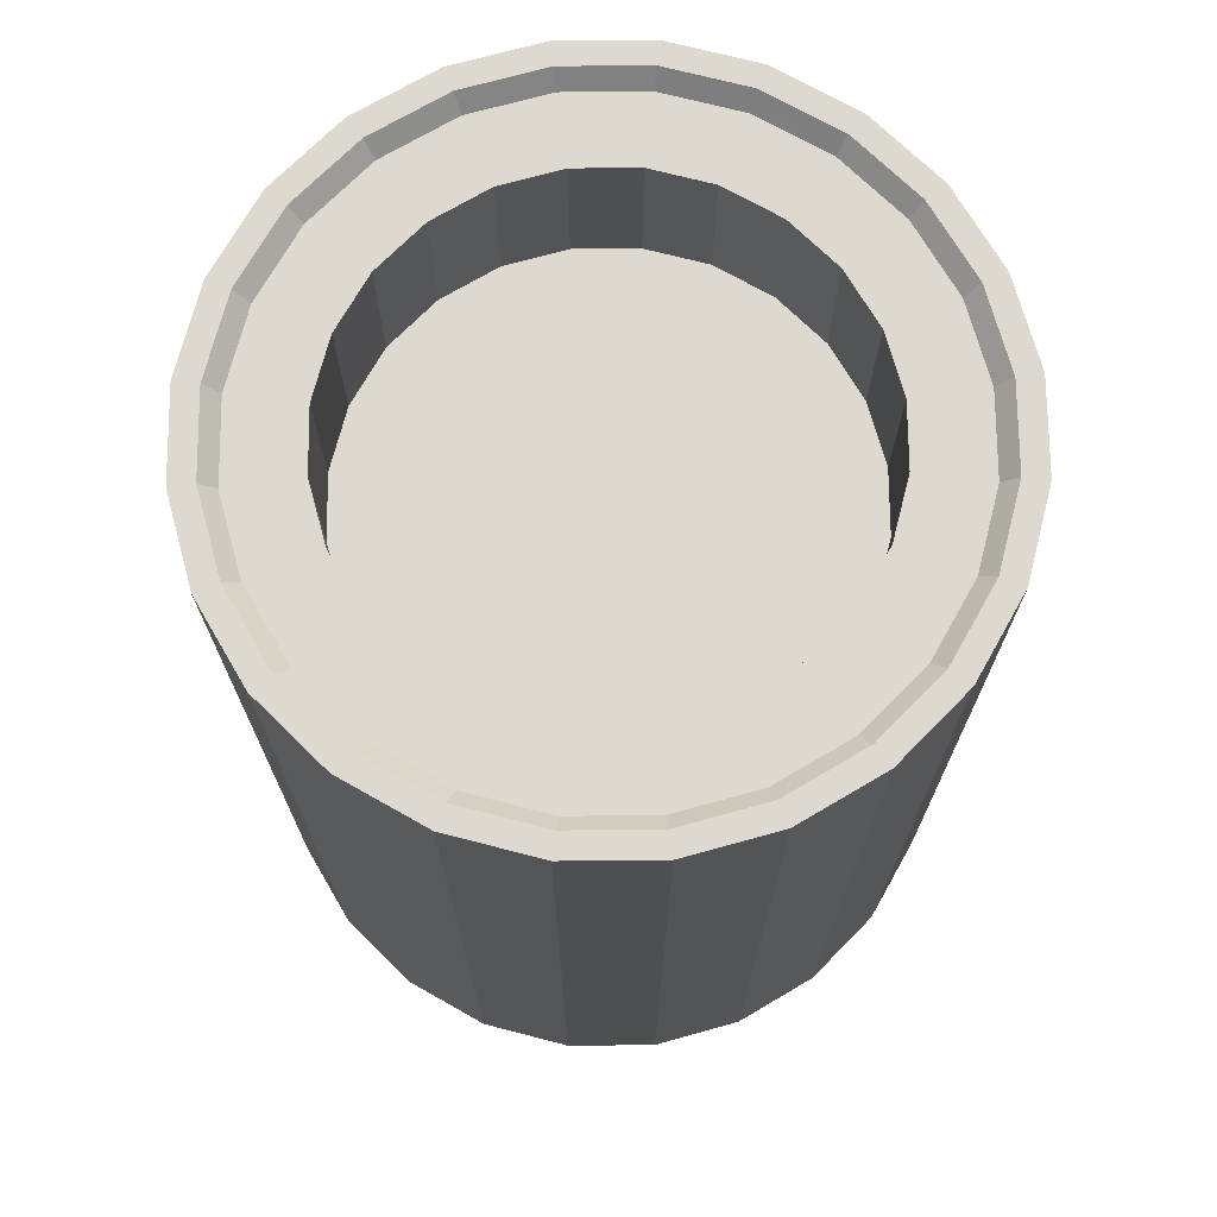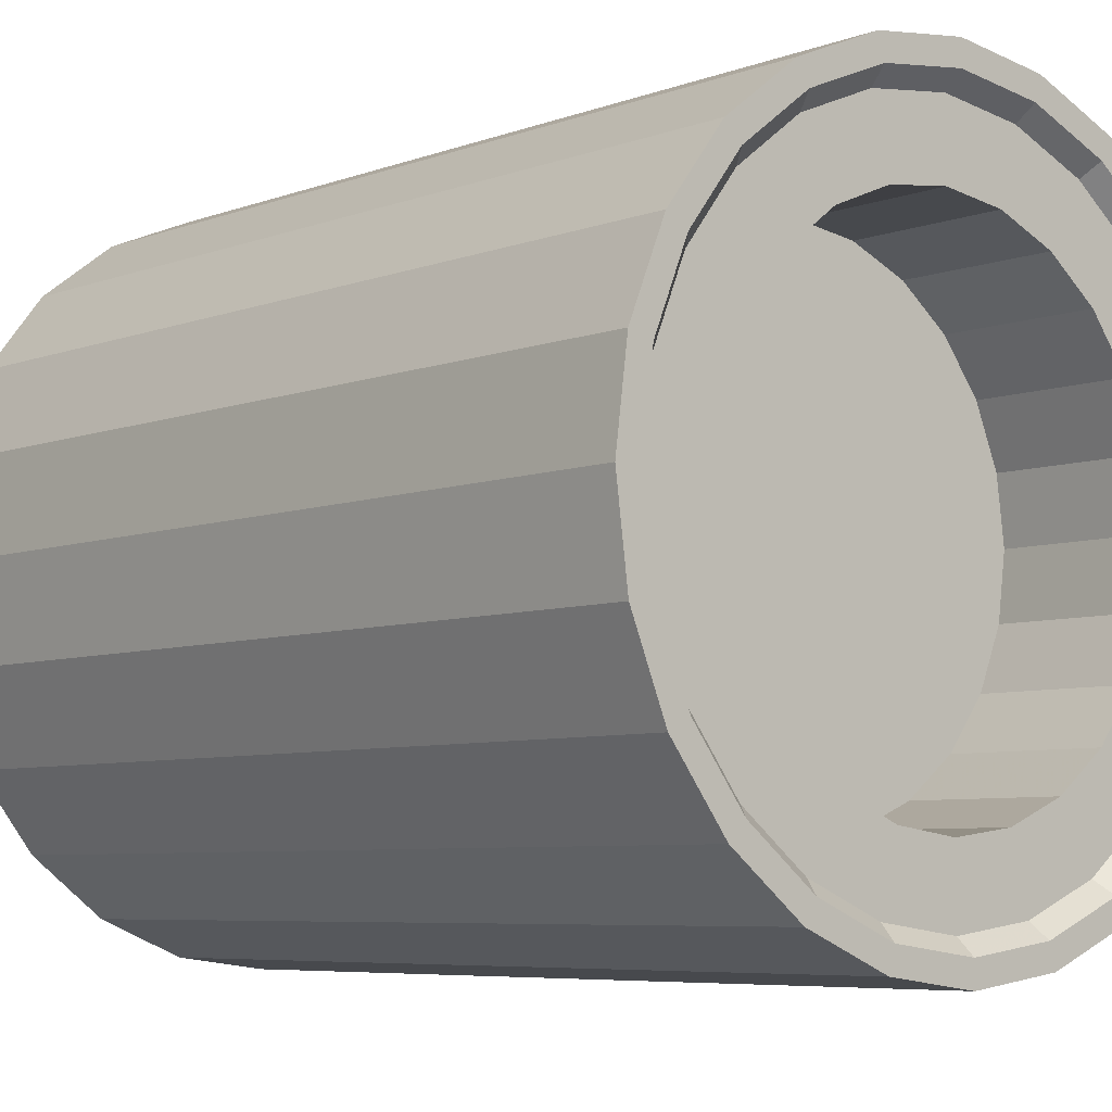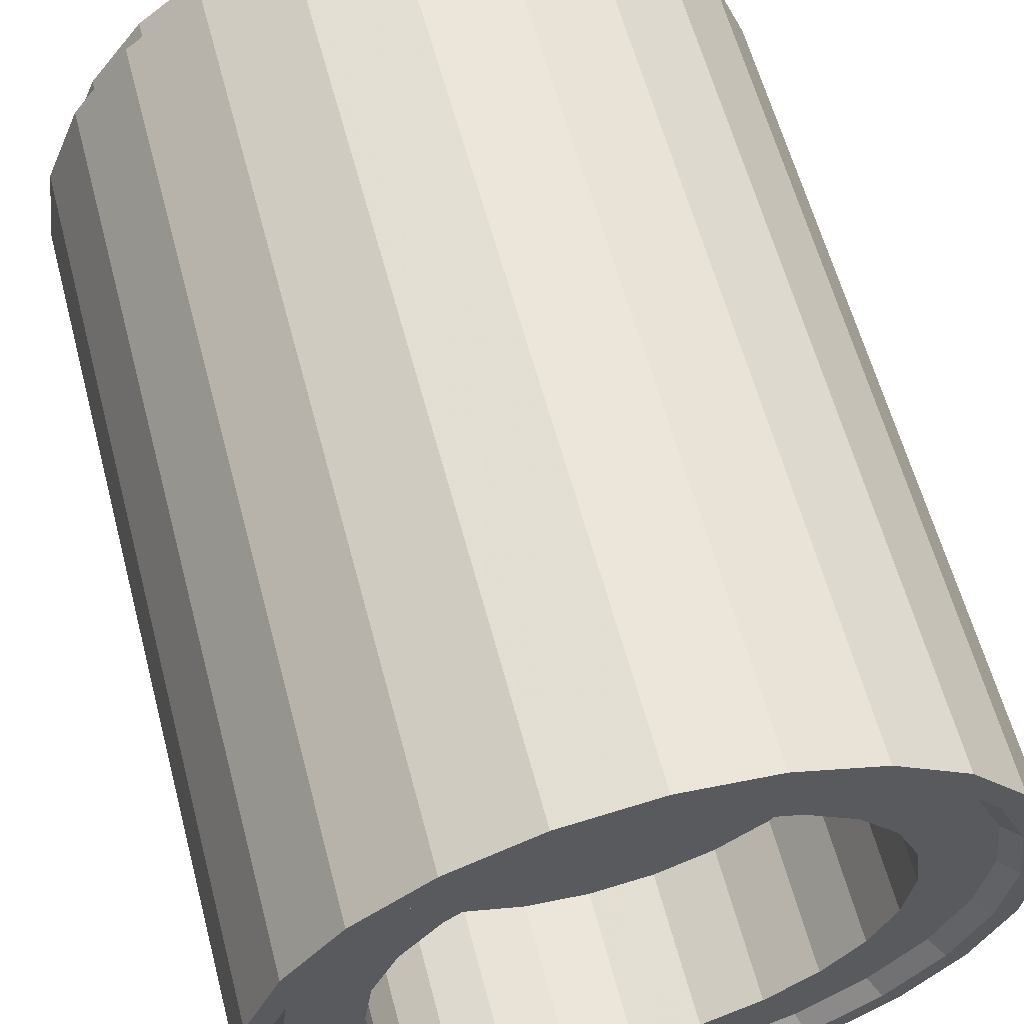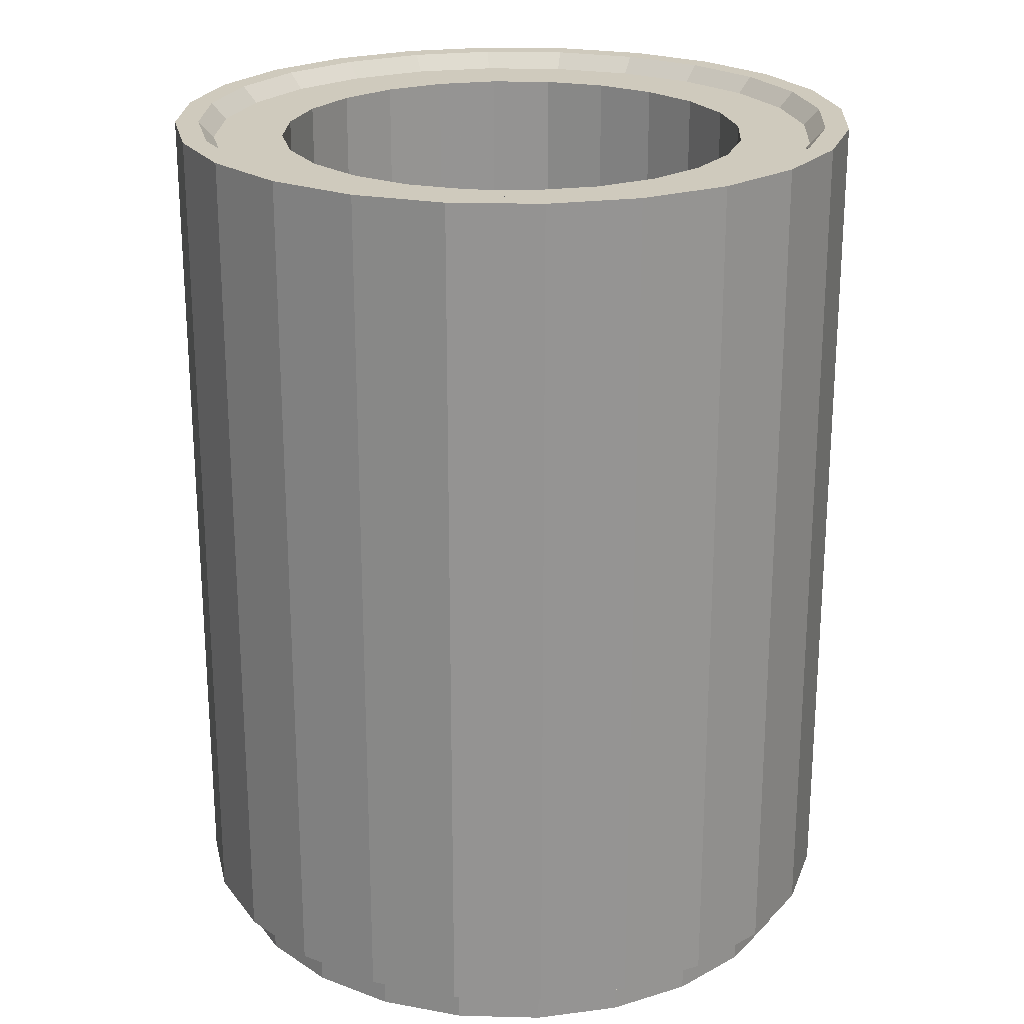
<metadata>
{"format":"obj","ext":"obj","renderer":"f3d","projection":"perspective","resolution":1024,"background":"white","views":[{"elev":71.8,"azim":22.0,"up":"+Y"},{"elev":-6.2,"azim":138.3,"up":"+Z"},{"elev":60.3,"azim":165.2,"up":"+Z"},{"elev":22.9,"azim":160.0,"up":"+Y"}]}
</metadata>
<code>
o mesh1_mesh1-geometry
v -0.1161 0.3244 0.2012
v -0.06304 0.3367 0.2353
v -0.06012 0.3244 0.2244
v -0.1218 0.3367 0.2109
v 0 0.3367 0.2436
v 0.1161 0.3244 0.2012
v -0.1722 0.3367 0.1722
v -0.1307 0.3367 0.2264
v 0 0.3244 0.2323
v 0.06012 0.3244 0.2244
v 0.1642 0.3244 0.1642
v -0.1642 0.3244 0.1642
v -0.1848 0.3367 0.1848
v -0.06765 0.3367 0.2525
v 0.06304 0.3367 0.2353
v 0.1722 0.3367 0.1722
v 0 0.3244 0.1793
v -0.2109 0.3367 0.1218
v -0.2264 0.3367 0.1307
v -0.1307 -0.306 0.2264
v -0.06765 -0.306 0.2525
v 0.1307 0.3367 0.2264
v 0.1218 0.3367 0.2109
v 0.2109 0.3367 0.1218
v 0.04641 0.3244 0.1732
v -0.04641 0.3244 0.1732
v -0.2012 0.3244 0.1161
v -0.2264 -0.306 0.1307
v -0.1848 -0.306 0.1848
v 0 -0.306 0.2614
v 0.06765 0.3367 0.2525
v 0.1848 0.3367 0.1848
v 0.2012 0.3244 0.1161
v 0.2264 0.3367 0.1307
v 0.08966 0.3244 0.1553
v 0 0.2112 0.1793
v -0.04641 0.2112 0.1732
v -0.08966 0.3244 0.1553
v -0.2353 0.3367 0.06304
v -0.2525 0.3367 0.06765
v -0.2525 -0.306 0.06765
v -0.1212 -0.306 0.2098
v 0 -0.306 0.2423
v 0 0.3367 0.2614
v 0.06765 -0.306 0.2525
v 0.1307 -0.306 0.2264
v 0.2244 0.3244 0.06012
v 0.2525 0.3367 0.06765
v 0.04641 0.2112 0.1732
v -0.08966 0.2112 0.1553
v -0.1268 0.3244 0.1268
v -0.2244 0.3244 0.06012
v -0.1713 -0.306 0.1713
v -0.2098 -0.306 0.1212
v -0.06271 -0.306 0.234
v 0.1848 -0.306 0.1848
v 0.2353 0.3367 0.06304
v 0.1553 0.3244 0.08966
v 0.1268 0.3244 0.1268
v 0.2264 -0.306 0.1307
v 0.08966 0.2112 0.1553
v -0.1268 0.2112 0.1268
v -0.1553 0.3244 0.08966
v -0.2436 0.3367 0
v -0.2614 0.3367 0
v -0.2614 -0.306 0
v -0.234 -0.306 0.06271
v -0.06271 -0.3367 0.234
v -0.1212 -0.3367 0.2098
v 0 -0.3367 0.2423
v 0.06271 -0.306 0.234
v 0.1212 -0.306 0.2098
v 0.2323 0.3244 -0
v 0.1732 0.3244 0.04641
v 0.2525 -0.306 0.06765
v 0.2614 0.3367 -0
v 0.1268 0.2112 0.1268
v -0.1732 0.3244 0.04641
v -0.2323 0.3244 0
v -0.2098 -0.3367 0.1212
v -0.234 -0.3367 0.06271
v -0.1713 -0.3367 0.1713
v 0.06271 -0.3367 0.234
v 0.1713 -0.306 0.1713
v 0.2436 0.3367 -0
v 0.1553 0.2112 0.08966
v 0.1732 0.2112 0.04641
v 0.2098 -0.306 0.1212
v -0.1553 0.2112 0.08966
v -0.2353 0.3367 -0.06304
v -0.2525 0.3367 -0.06765
v -0.2525 -0.306 -0.06765
v -0.2423 -0.306 0
v -0.2423 -0.3367 0
v 0.1713 -0.3367 0.1713
v 0.1212 -0.3367 0.2098
v 0.2244 0.3244 -0.06012
v 0.1793 0.3244 -0
v 0.1793 0.2112 -0
v 0.234 -0.306 0.06271
v 0.2614 -0.306 -0
v 0.2525 0.3367 -0.06765
v -0.1732 0.2112 0.04641
v -0.1793 0.3244 0
v -0.2244 0.3244 -0.06012
v -0.234 -0.306 -0.06271
v 0.2098 -0.3367 0.1212
v 0.234 -0.3367 0.06271
v 0.2353 0.3367 -0.06304
v 0.1732 0.3244 -0.04641
v -0.2109 0.3367 -0.1218
v -0.2264 -0.306 -0.1307
v -0.2098 -0.306 -0.1212
v -0.234 -0.3367 -0.06271
v 0.2423 -0.3367 -0
v 0.2012 0.3244 -0.1161
v 0.1553 0.3244 -0.08966
v 0.1732 0.2112 -0.04641
v -0.1793 0.2112 0
v 0.2423 -0.306 -0
v 0.2525 -0.306 -0.06765
v 0.2109 0.3367 -0.1218
v -0.1732 0.3244 -0.04641
v -0.2012 0.3244 -0.1161
v -0.2264 0.3367 -0.1307
v -0.2098 -0.3367 -0.1212
v 0.1553 0.2112 -0.08966
v 0.234 -0.306 -0.06271
v 0.2264 0.3367 -0.1307
v -0.1553 0.3244 -0.08966
v -0.1642 0.3244 -0.1642
v -0.1722 0.3367 -0.1722
v -0.1848 -0.306 -0.1848
v -0.1713 -0.306 -0.1713
v -0.1713 -0.3367 -0.1713
v 0.234 -0.3367 -0.06271
v 0.1642 0.3244 -0.1642
v 0.1268 0.3244 -0.1268
v 0.1268 0.2112 -0.1268
v -0.1553 0.2112 -0.08966
v -0.1732 0.2112 -0.04641
v 0.2098 -0.306 -0.1212
v 0.2264 -0.306 -0.1307
v 0.1722 0.3367 -0.1722
v -0.1268 0.3244 -0.1268
v -0.1848 0.3367 -0.1848
v 0.1713 -0.3367 -0.1713
v 0.2098 -0.3367 -0.1212
v 0.1848 0.3367 -0.1848
v -0.1161 0.3244 -0.2012
v -0.08966 0.3244 -0.1553
v -0.1218 0.3367 -0.2109
v -0.1307 0.3367 -0.2264
v -0.1212 -0.306 -0.2098
v -0.1212 -0.3367 -0.2098
v 0.1161 0.3244 -0.2012
v 0.08966 0.3244 -0.1553
v -0.1268 0.2112 -0.1268
v 0.1713 -0.306 -0.1713
v 0.1848 -0.306 -0.1848
v 0.1218 0.3367 -0.2109
v -0.04641 0.3244 -0.1732
v -0.08966 0.2112 -0.1553
v -0.1307 -0.306 -0.2264
v 0.1212 -0.3367 -0.2098
v 0.04641 0.3244 -0.1732
v 0.08966 0.2112 -0.1553
v 0.1307 -0.306 -0.2264
v 0.1307 0.3367 -0.2264
v -0.06304 0.3367 -0.2353
v -0 0.3244 -0.1793
v -0.04641 0.2112 -0.1732
v -0.06765 0.3367 -0.2525
v -0.06271 -0.306 -0.234
v -0.06271 -0.3367 -0.234
v 0.06304 0.3367 -0.2353
v 0.1212 -0.306 -0.2098
v -0.06012 0.3244 -0.2244
v -0 0.2112 -0.1793
v 0.04641 0.2112 -0.1732
v -0.06765 -0.306 -0.2525
v 0.06271 -0.3367 -0.234
v 0.06012 0.3244 -0.2244
v 0.06765 -0.306 -0.2525
v 0.06271 -0.306 -0.234
v 0.06765 0.3367 -0.2525
v -0 0.3367 -0.2436
v -0 0.3367 -0.2614
v -0 -0.306 -0.2423
v -0 -0.3367 -0.2423
v -0 0.3244 -0.2323
v -0 -0.306 -0.2614
f 3 6 1
f 8 2 4
f 8 5 2
f 3 10 6
f 1 6 11
f 13 4 7
f 8 4 13
f 10 3 9
f 5 8 14
f 1 11 17
f 17 12 1
f 13 7 19
f 14 22 5
f 17 11 25
f 12 17 26
f 19 7 18
f 5 22 15
f 14 31 22
f 15 22 23
f 23 32 16
f 16 34 24
f 25 11 35
f 12 26 38
f 12 38 27
f 19 18 40
f 31 14 44
f 23 22 32
f 16 32 34
f 35 11 33
f 24 34 48
f 27 38 51
f 40 18 39
f 58 33 47
f 35 33 59
f 24 48 57
f 27 51 63
f 27 63 52
f 40 39 65
f 59 33 58
f 58 47 74
f 57 48 76
f 52 63 78
f 65 39 64
f 74 47 73
f 57 76 85
f 52 78 79
f 65 64 91
f 74 73 98
f 85 76 102
f 79 78 104
f 91 64 90
f 110 73 97
f 98 73 110
f 85 102 109
f 79 104 105
f 91 90 111
f 110 97 117
f 109 102 122
f 105 104 123
f 91 111 125
f 117 97 116
f 122 102 129
f 105 123 130
f 105 130 124
f 125 111 132
f 117 116 138
f 122 129 144
f 124 130 145
f 124 145 131
f 125 132 146
f 138 116 137
f 144 129 149
f 131 145 151
f 146 132 152
f 138 137 157
f 144 149 161
f 131 162 150
f 131 151 162
f 146 152 153
f 166 137 156
f 157 137 166
f 161 149 169
f 150 162 171
f 153 152 170
f 166 156 171
f 161 169 176
f 150 171 156
f 153 170 173
f 176 169 186
f 150 183 178
f 150 156 183
f 173 170 187
f 176 186 187
f 178 183 191
f 173 187 186
f 173 186 188
f 1 2 3
f 2 1 4
f 5 3 2
f 1 7 4
f 3 5 9
f 7 1 12
f 5 10 9
f 15 6 10
f 6 16 11
f 12 18 7
f 13 20 8
f 10 5 15
f 8 21 14
f 6 15 23
f 16 6 23
f 24 11 16
f 18 12 27
f 28 13 19
f 20 13 29
f 21 8 20
f 30 14 21
f 11 24 33
f 25 36 17
f 17 37 26
f 27 39 18
f 13 28 29
f 19 41 28
f 14 30 44
f 31 46 22
f 24 47 33
f 35 49 25
f 36 25 49
f 37 17 36
f 50 26 37
f 26 50 38
f 39 27 52
f 41 19 40
f 45 44 30
f 44 45 31
f 46 31 45
f 56 22 46
f 22 56 32
f 56 34 32
f 47 24 57
f 60 48 34
f 49 35 61
f 62 38 50
f 38 62 51
f 52 64 39
f 40 66 41
f 34 56 60
f 57 73 47
f 59 61 35
f 48 60 75
f 62 63 51
f 64 52 79
f 66 40 65
f 73 57 85
f 86 59 58
f 87 58 74
f 61 59 77
f 75 76 48
f 63 62 89
f 89 78 63
f 79 90 64
f 65 92 66
f 85 97 73
f 59 86 77
f 58 87 86
f 74 99 87
f 76 75 101
f 78 89 103
f 90 79 105
f 92 65 91
f 97 85 109
f 99 74 98
f 101 102 76
f 103 104 78
f 105 111 90
f 91 112 92
f 109 116 97
f 118 98 110
f 98 118 99
f 102 101 121
f 104 103 119
f 111 105 124
f 112 91 125
f 116 109 122
f 127 110 117
f 110 127 118
f 121 129 102
f 119 123 104
f 131 111 124
f 125 133 112
f 122 137 116
f 117 139 127
f 129 121 143
f 123 119 141
f 141 130 123
f 111 131 132
f 133 125 146
f 137 122 144
f 139 117 138
f 143 149 129
f 130 141 140
f 140 145 130
f 150 132 131
f 153 133 146
f 144 156 137
f 157 139 138
f 149 143 160
f 145 140 158
f 132 150 152
f 145 163 151
f 133 153 164
f 156 144 161
f 139 157 167
f 168 149 160
f 163 145 158
f 150 170 152
f 172 151 163
f 151 172 162
f 173 164 153
f 176 156 161
f 166 167 157
f 149 168 169
f 170 150 178
f 162 179 171
f 179 162 172
f 164 173 181
f 156 176 183
f 171 180 166
f 167 166 180
f 184 169 168
f 178 187 170
f 180 171 179
f 188 181 173
f 187 183 176
f 169 184 186
f 187 178 191
f 181 188 192
f 183 187 191
f 192 186 184
f 186 192 188
f 1 6 3
f 4 2 8
f 2 5 8
f 6 10 3
f 11 6 1
f 7 4 13
f 13 4 8
f 9 3 10
f 14 8 5
f 17 11 1
f 1 12 17
f 19 7 13
f 5 22 14
f 25 11 17
f 26 17 12
f 18 7 19
f 15 22 5
f 22 31 14
f 23 22 15
f 16 32 23
f 24 34 16
f 35 11 25
f 38 26 12
f 27 38 12
f 40 18 19
f 42 20 29
f 29 20 42
f 20 43 21
f 21 43 20
f 21 45 30
f 30 45 21
f 44 14 31
f 32 22 23
f 34 32 16
f 33 11 35
f 48 34 24
f 51 38 27
f 39 18 40
f 53 29 28
f 28 29 53
f 54 28 41
f 41 28 54
f 55 20 42
f 42 20 55
f 42 29 53
f 53 29 42
f 43 20 55
f 55 20 43
f 46 21 43
f 43 21 46
f 45 21 46
f 46 21 45
f 47 33 58
f 59 33 35
f 57 48 24
f 36 37 49
f 50 61 37
f 63 51 27
f 52 63 27
f 65 39 40
f 53 28 54
f 54 28 53
f 54 41 67
f 67 41 54
f 46 43 71
f 71 43 46
f 46 72 56
f 56 72 46
f 58 33 59
f 74 47 58
f 76 48 57
f 61 49 37
f 77 61 50
f 62 77 50
f 78 63 52
f 64 39 65
f 67 41 66
f 66 41 67
f 46 71 72
f 72 71 46
f 56 72 84
f 84 72 56
f 56 84 60
f 60 84 56
f 73 47 74
f 60 88 75
f 75 88 60
f 85 76 57
f 89 77 62
f 79 78 52
f 91 64 65
f 67 66 93
f 93 66 67
f 69 68 83
f 70 83 68
f 82 69 95
f 60 84 88
f 88 84 60
f 98 73 74
f 75 88 100
f 100 88 75
f 102 76 85
f 86 77 89
f 104 78 79
f 90 64 91
f 106 66 92
f 92 66 106
f 93 66 106
f 106 66 93
f 80 82 107
f 81 80 107
f 94 81 108
f 96 69 83
f 95 69 96
f 107 82 95
f 97 73 110
f 110 73 98
f 87 86 89
f 99 87 103
f 75 100 101
f 101 100 75
f 109 102 85
f 103 87 89
f 105 104 79
f 111 90 91
f 106 92 113
f 113 92 106
f 108 81 107
f 115 94 108
f 117 97 110
f 119 99 103
f 101 100 120
f 120 100 101
f 122 102 109
f 123 104 105
f 125 111 91
f 113 92 112
f 112 92 113
f 114 94 115
f 116 97 117
f 118 99 119
f 101 120 128
f 128 120 101
f 101 128 121
f 121 128 101
f 129 102 122
f 130 123 105
f 124 130 105
f 132 111 125
f 113 112 134
f 134 112 113
f 126 114 136
f 136 114 115
f 138 116 117
f 127 118 140
f 141 118 119
f 121 128 142
f 142 128 121
f 144 129 122
f 145 130 124
f 131 145 124
f 146 132 125
f 134 112 133
f 133 112 134
f 135 126 147
f 148 126 136
f 137 116 138
f 139 127 140
f 140 118 141
f 121 142 143
f 143 142 121
f 149 129 144
f 151 145 131
f 152 132 146
f 134 133 154
f 154 133 134
f 147 126 148
f 155 135 147
f 157 137 138
f 158 139 140
f 143 142 159
f 159 142 143
f 161 149 144
f 150 162 131
f 162 151 131
f 153 152 146
f 154 133 164
f 164 133 154
f 165 155 147
f 156 137 166
f 166 137 157
f 167 139 158
f 143 159 160
f 160 159 143
f 169 149 161
f 171 162 150
f 170 152 153
f 154 164 174
f 174 164 154
f 175 155 165
f 171 156 166
f 163 167 158
f 160 159 177
f 177 159 160
f 160 177 168
f 168 177 160
f 176 169 161
f 156 171 150
f 172 180 163
f 173 170 153
f 174 164 181
f 181 164 174
f 182 175 165
f 180 167 163
f 168 177 185
f 185 177 168
f 186 169 176
f 178 183 150
f 183 156 150
f 179 180 172
f 187 170 173
f 174 181 189
f 189 181 174
f 190 175 182
f 168 185 184
f 184 185 168
f 187 186 176
f 191 183 178
f 186 187 173
f 188 186 173
f 184 189 181
f 181 189 184
f 184 185 189
f 189 185 184
f 184 181 192
f 192 181 184
f 3 2 1
f 4 1 2
f 2 3 5
f 4 7 1
f 9 5 3
f 12 1 7
f 9 10 5
f 10 6 15
f 11 16 6
f 7 18 12
f 8 20 13
f 15 5 10
f 14 21 8
f 23 15 6
f 23 6 16
f 16 11 24
f 27 12 18
f 19 13 28
f 29 13 20
f 20 8 21
f 21 14 30
f 33 24 11
f 17 36 25
f 26 37 17
f 18 39 27
f 29 28 13
f 28 41 19
f 44 30 14
f 22 46 31
f 33 47 24
f 25 49 35
f 49 25 36
f 36 17 37
f 37 26 50
f 38 50 26
f 52 27 39
f 40 19 41
f 30 44 45
f 31 45 44
f 45 31 46
f 46 22 56
f 32 56 22
f 32 34 56
f 57 24 47
f 34 48 60
f 61 35 49
f 50 38 62
f 51 62 38
f 39 64 52
f 41 66 40
f 55 68 42
f 42 69 53
f 43 70 55
f 60 56 34
f 47 73 57
f 35 61 59
f 75 60 48
f 51 63 62
f 79 52 64
f 65 40 66
f 54 53 80
f 67 54 81
f 69 42 68
f 68 55 70
f 82 53 69
f 70 43 83
f 71 83 43
f 85 57 73
f 58 59 86
f 74 58 87
f 77 59 61
f 48 76 75
f 89 62 63
f 63 78 89
f 64 90 79
f 66 92 65
f 82 80 53
f 80 81 54
f 81 94 67
f 83 71 96
f 72 96 71
f 84 95 72
f 73 97 85
f 77 86 59
f 86 87 58
f 87 99 74
f 101 75 76
f 103 89 78
f 105 79 90
f 91 65 92
f 93 67 94
f 96 72 95
f 84 88 95
f 109 85 97
f 98 74 99
f 88 100 107
f 76 102 101
f 78 104 103
f 90 111 105
f 92 112 91
f 106 93 114
f 94 114 93
f 107 95 88
f 97 116 109
f 110 98 118
f 99 118 98
f 108 107 100
f 121 101 102
f 119 103 104
f 124 105 111
f 125 91 112
f 113 106 126
f 114 126 106
f 115 108 120
f 122 109 116
f 117 110 127
f 118 127 110
f 100 120 108
f 102 129 121
f 104 123 119
f 124 111 131
f 112 133 125
f 126 135 113
f 120 128 115
f 116 137 122
f 127 139 117
f 143 121 129
f 141 119 123
f 123 130 141
f 132 131 111
f 146 125 133
f 134 113 135
f 136 115 128
f 144 122 137
f 138 117 139
f 128 142 136
f 129 149 143
f 140 141 130
f 130 145 140
f 131 132 150
f 146 133 153
f 134 135 154
f 148 136 142
f 137 156 144
f 138 139 157
f 160 143 149
f 158 140 145
f 152 150 132
f 151 163 145
f 164 153 133
f 155 154 135
f 147 148 159
f 142 159 148
f 161 144 156
f 167 157 139
f 160 149 168
f 158 145 163
f 152 170 150
f 163 151 172
f 162 172 151
f 153 164 173
f 154 155 174
f 147 159 165
f 161 156 176
f 157 167 166
f 169 168 149
f 178 150 170
f 171 179 162
f 172 162 179
f 181 173 164
f 175 174 155
f 177 165 159
f 183 176 156
f 166 180 171
f 180 166 167
f 168 169 184
f 170 187 178
f 179 171 180
f 173 181 188
f 174 175 189
f 165 177 182
f 176 183 187
f 186 184 169
f 185 182 177
f 191 178 187
f 192 188 181
f 190 189 175
f 182 185 190
f 191 187 183
f 184 186 192
f 188 192 186
f 189 190 185
f 49 37 36
f 37 61 50
f 37 49 61
f 50 61 77
f 50 77 62
f 62 77 89
f 89 77 86
f 89 86 87
f 103 87 99
f 89 87 103
f 103 99 119
f 119 99 118
f 140 118 127
f 119 118 141
f 140 127 139
f 141 118 140
f 140 139 158
f 158 139 167
f 158 167 163
f 163 180 172
f 163 167 180
f 172 180 179
f 83 68 69
f 68 83 70
f 95 69 82
f 107 82 80
f 107 80 81
f 108 81 94
f 83 69 96
f 96 69 95
f 95 82 107
f 107 81 108
f 108 94 115
f 115 94 114
f 136 114 126
f 115 114 136
f 147 126 135
f 136 126 148
f 148 126 147
f 147 135 155
f 147 155 165
f 165 155 175
f 165 175 182
f 182 175 190
f 42 68 55
f 53 69 42
f 55 70 43
f 80 53 54
f 81 54 67
f 68 42 69
f 70 55 68
f 69 53 82
f 83 43 70
f 43 83 71
f 53 80 82
f 54 81 80
f 67 94 81
f 96 71 83
f 71 96 72
f 72 95 84
f 94 67 93
f 95 72 96
f 95 88 84
f 107 100 88
f 114 93 106
f 93 114 94
f 88 95 107
f 100 107 108
f 126 106 113
f 106 126 114
f 120 108 115
f 108 120 100
f 113 135 126
f 115 128 120
f 135 113 134
f 128 115 136
f 136 142 128
f 154 135 134
f 142 136 148
f 135 154 155
f 159 148 147
f 148 159 142
f 174 155 154
f 165 159 147
f 155 174 175
f 159 165 177
f 189 175 174
f 182 177 165
f 177 182 185
f 175 189 190
f 190 185 182
f 185 190 189

</code>
